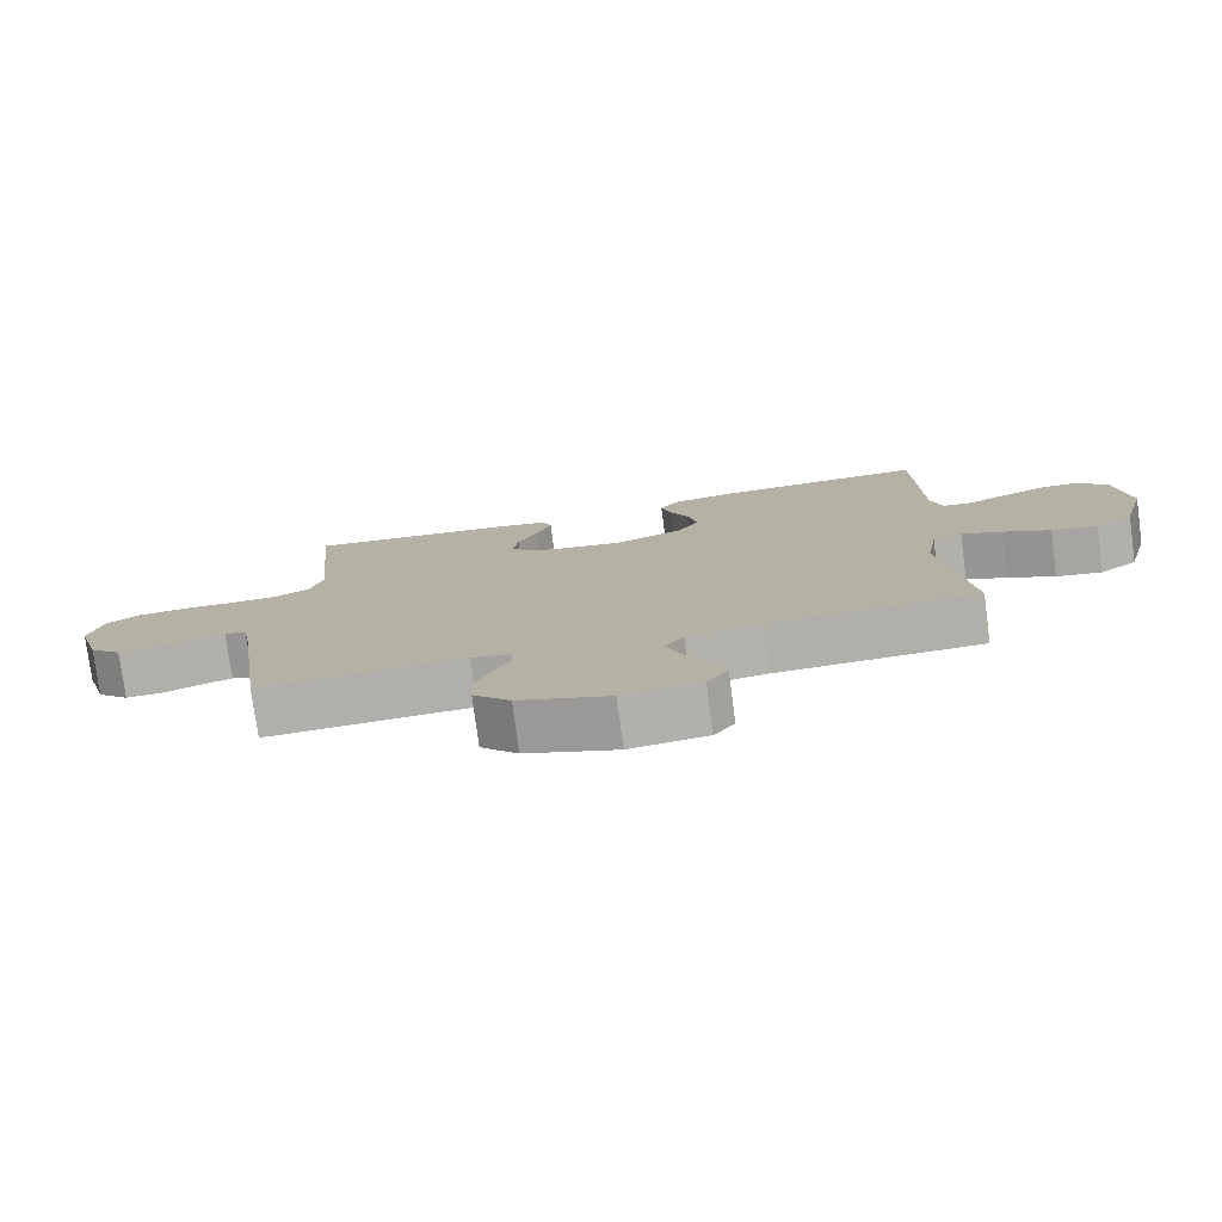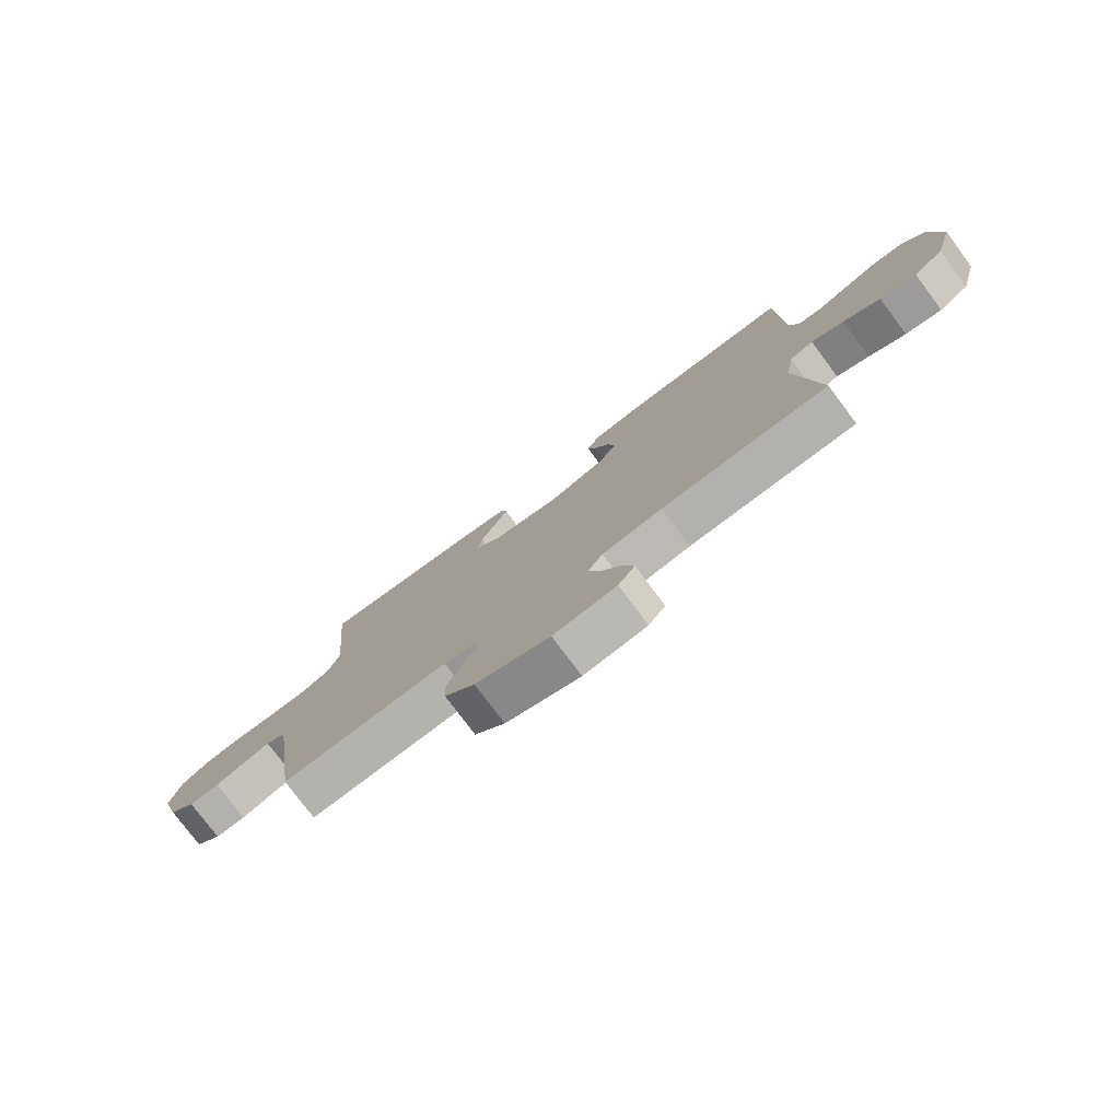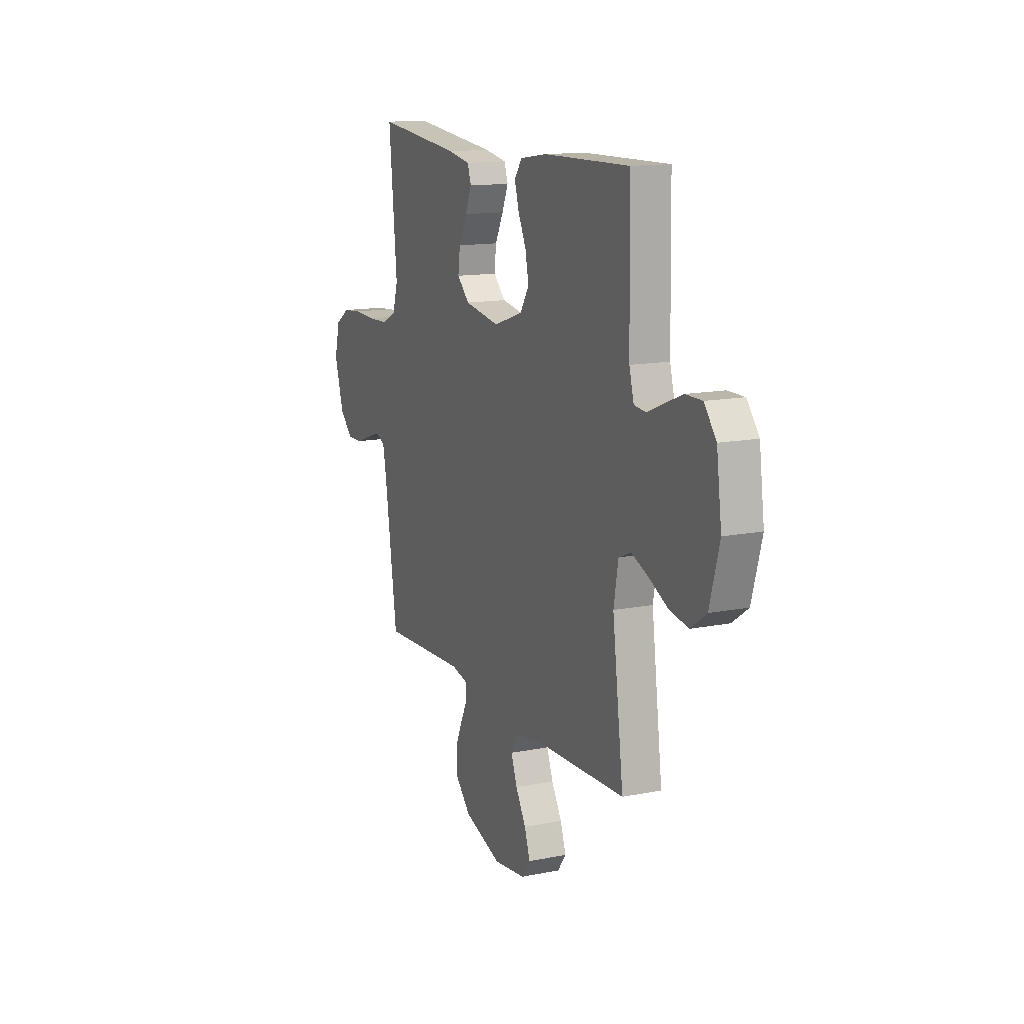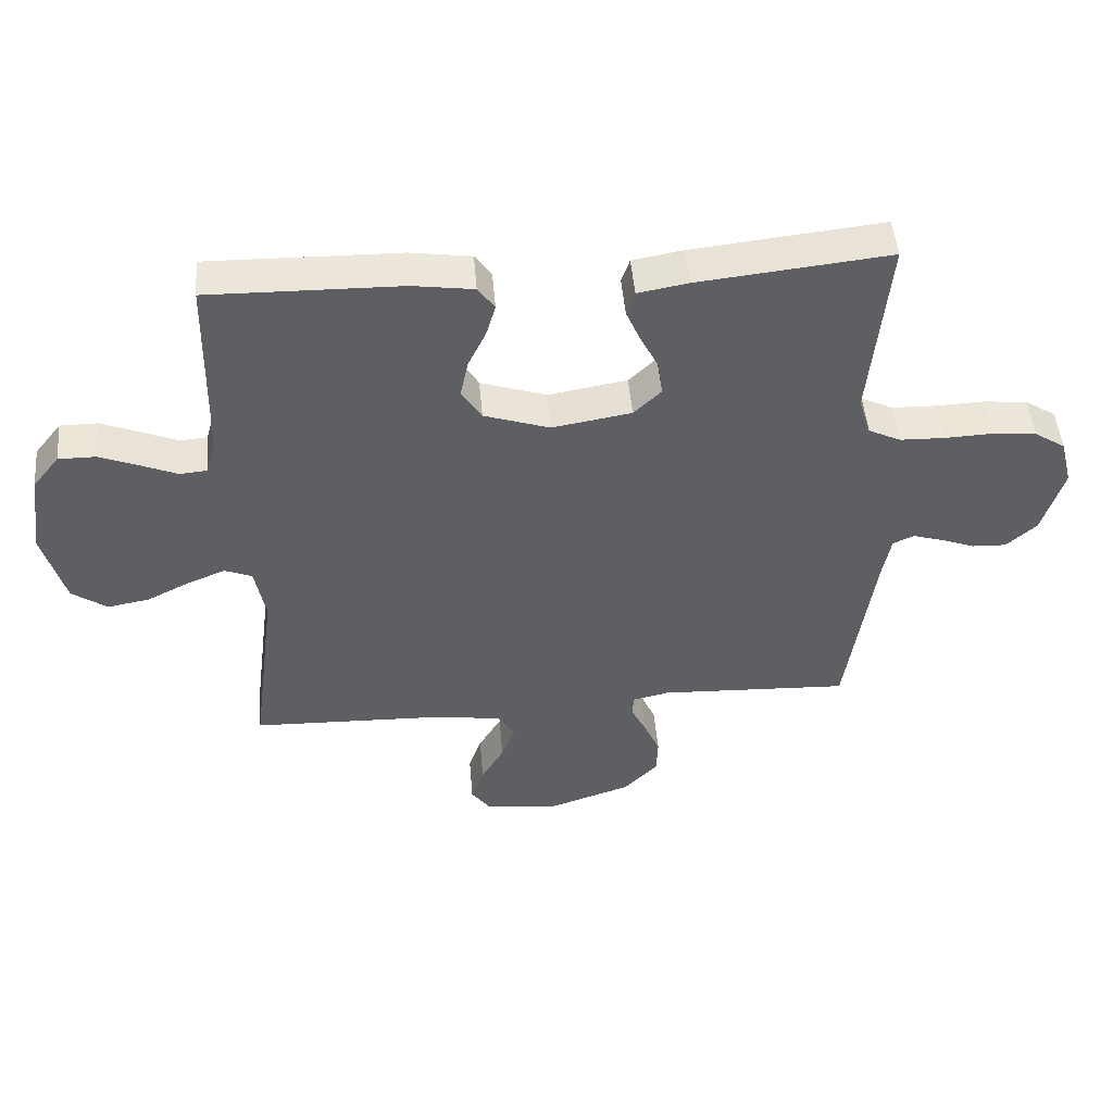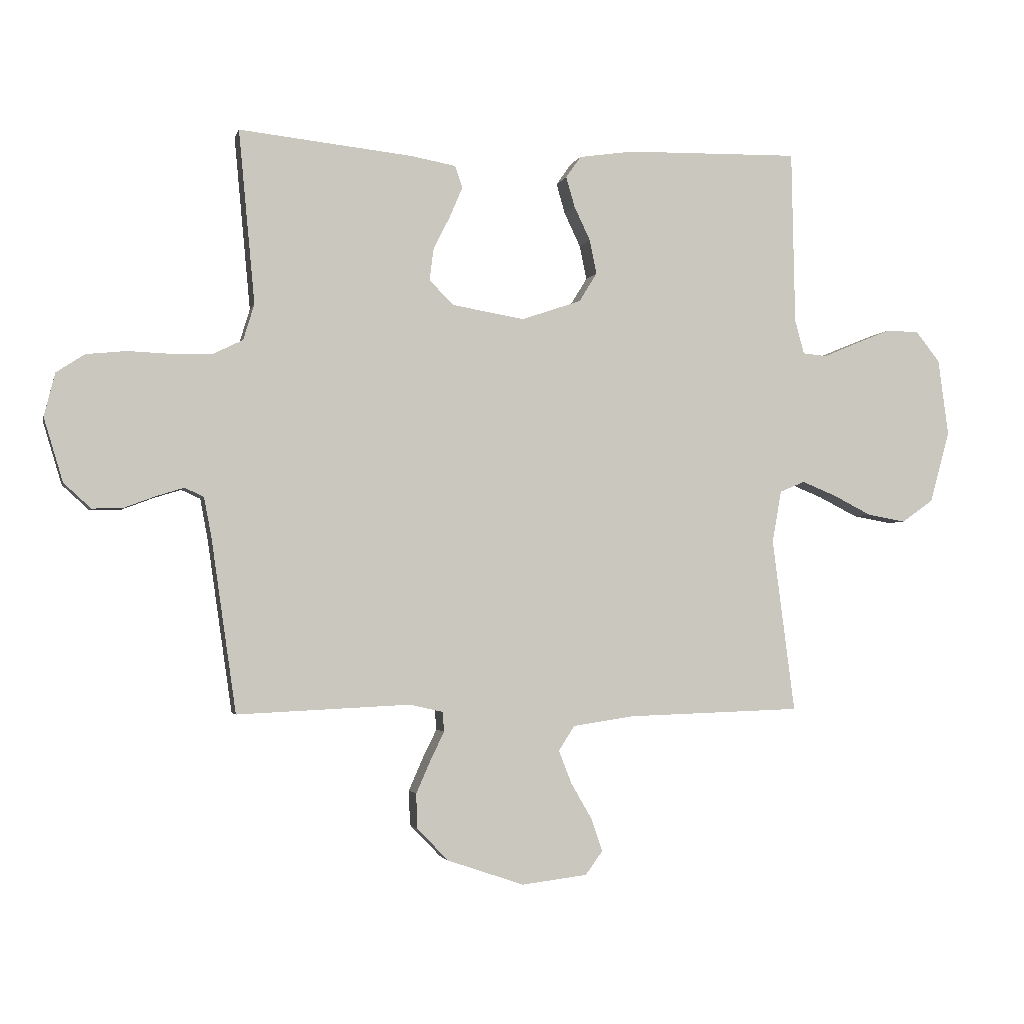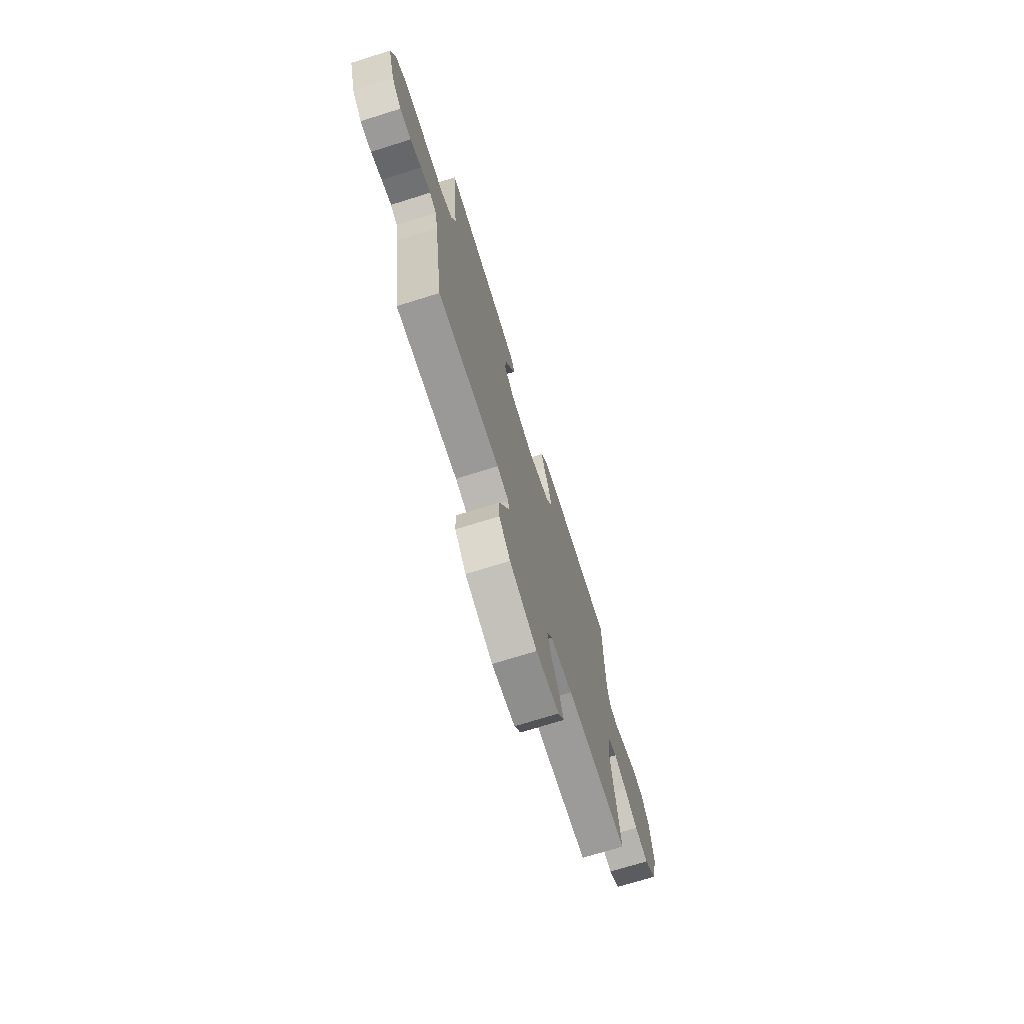
<metadata>
{"format":"obj","ext":"obj","renderer":"f3d","projection":"perspective","resolution":1024,"background":"white","views":[{"elev":-77.5,"azim":-172.4,"up":"+Z"},{"elev":-77.8,"azim":-143.2,"up":"+Z"},{"elev":13.8,"azim":-114.0,"up":"+Z"},{"elev":49.0,"azim":-4.9,"up":"+Z"},{"elev":-2.5,"azim":167.0,"up":"+Z"},{"elev":-71.4,"azim":107.4,"up":"+Z"}]}
</metadata>
<code>
v -0.5 0.07 -0.5
v -0.461 0.07 -0.2
v -0.477 0.07 -0.11
v -0.52 0.07 -0.092
v -0.579 0.07 -0.116
v -0.646 0.07 -0.15
v -0.712 0.07 -0.162
v -0.767 0.07 -0.123
v -0.801 0.07 0
v -0.783 0.07 0.133
v -0.741 0.07 0.186
v -0.683 0.07 0.186
v -0.621 0.07 0.161
v -0.564 0.07 0.137
v -0.522 0.07 0.141
v -0.506 0.07 0.2
v -0.5 0.07 0.5
v -0.2 0.07 0.494
v -0.105 0.07 0.48
v -0.079 0.07 0.443
v -0.094 0.07 0.391
v -0.122 0.07 0.332
v -0.134 0.07 0.273
v -0.103 0.07 0.223
v 0 0.07 0.188
v 0.124 0.07 0.209
v 0.167 0.07 0.251
v 0.16 0.07 0.306
v 0.131 0.07 0.364
v 0.109 0.07 0.416
v 0.122 0.07 0.454
v 0.2 0.07 0.468
v 0.5 0.07 0.5
v 0.472 0.07 0.2
v 0.491 0.07 0.138
v 0.542 0.07 0.113
v 0.611 0.07 0.111
v 0.687 0.07 0.114
v 0.756 0.07 0.107
v 0.805 0.07 0.075
v 0.824 0.07 0
v 0.791 0.07 -0.11
v 0.744 0.07 -0.153
v 0.69 0.07 -0.151
v 0.637 0.07 -0.131
v 0.589 0.07 -0.116
v 0.556 0.07 -0.131
v 0.543 0.07 -0.2
v 0.5 0.07 -0.5
v 0.2 0.07 -0.486
v 0.143 0.07 -0.499
v 0.14 0.07 -0.533
v 0.164 0.07 -0.582
v 0.189 0.07 -0.639
v 0.187 0.07 -0.699
v 0.133 0.07 -0.755
v 0 0.07 -0.8
v -0.113 0.07 -0.786
v -0.143 0.07 -0.745
v -0.123 0.07 -0.688
v -0.087 0.07 -0.626
v -0.065 0.07 -0.569
v -0.092 0.07 -0.526
v -0.2 0.07 -0.51
v -0.5 0 -0.5
v -0.461 0 -0.2
v -0.477 0 -0.11
v -0.52 0 -0.092
v -0.579 0 -0.116
v -0.646 0 -0.15
v -0.712 0 -0.162
v -0.767 0 -0.123
v -0.801 0 0
v -0.783 0 0.133
v -0.741 0 0.186
v -0.683 0 0.186
v -0.621 0 0.161
v -0.564 0 0.137
v -0.522 0 0.141
v -0.506 0 0.2
v -0.5 0 0.5
v -0.2 0 0.494
v -0.105 0 0.48
v -0.079 0 0.443
v -0.094 0 0.391
v -0.122 0 0.332
v -0.134 0 0.273
v -0.103 0 0.223
v 0 0 0.188
v 0.124 0 0.209
v 0.167 0 0.251
v 0.16 0 0.306
v 0.131 0 0.364
v 0.109 0 0.416
v 0.122 0 0.454
v 0.2 0 0.468
v 0.5 0 0.5
v 0.472 0 0.2
v 0.491 0 0.138
v 0.542 0 0.113
v 0.611 0 0.111
v 0.687 0 0.114
v 0.756 0 0.107
v 0.805 0 0.075
v 0.824 0 0
v 0.791 0 -0.11
v 0.744 0 -0.153
v 0.69 0 -0.151
v 0.637 0 -0.131
v 0.589 0 -0.116
v 0.556 0 -0.131
v 0.543 0 -0.2
v 0.5 0 -0.5
v 0.2 0 -0.486
v 0.143 0 -0.499
v 0.14 0 -0.533
v 0.164 0 -0.582
v 0.189 0 -0.639
v 0.187 0 -0.699
v 0.133 0 -0.755
v 0 0 -0.8
v -0.113 0 -0.786
v -0.143 0 -0.745
v -0.123 0 -0.688
v -0.087 0 -0.626
v -0.065 0 -0.569
v -0.092 0 -0.526
v -0.2 0 -0.51
f 59 60 61
f 58 59 61
f 57 58 61
f 56 57 61
f 55 56 61
f 54 55 61
f 53 54 61
f 52 53 61
f 51 52 61 62
f 48 49 50
f 47 48 50 51
f 43 44 45
f 42 43 45
f 41 42 45
f 40 41 45
f 39 40 45
f 38 39 45
f 37 38 45
f 36 37 45 46
f 35 36 46 47
f 32 33 34
f 31 32 34
f 30 31 34
f 29 30 34
f 28 29 34
f 34 35 47
f 28 34 47
f 27 28 47
f 20 21 22
f 19 20 22
f 18 19 22
f 17 18 22
f 16 17 22
f 15 16 22 23
f 12 13 14
f 11 12 14
f 10 11 14
f 9 10 14
f 8 9 14
f 7 8 14
f 6 7 14
f 5 6 14
f 4 5 14 15
f 15 23 24
f 4 15 24
f 3 4 24
f 64 1 2
f 3 24 25
f 2 3 25
f 64 2 25
f 63 64 25
f 51 62 63
f 47 51 63
f 27 47 63
f 26 27 63
f 25 26 63
f 125 124 123
f 125 123 122
f 125 122 121
f 125 121 120
f 125 120 119
f 125 119 118
f 125 118 117
f 125 117 116
f 126 125 116 115
f 114 113 112
f 115 114 112 111
f 109 108 107
f 109 107 106
f 109 106 105
f 109 105 104
f 109 104 103
f 109 103 102
f 109 102 101
f 110 109 101 100
f 111 110 100 99
f 98 97 96
f 98 96 95
f 98 95 94
f 98 94 93
f 98 93 92
f 111 99 98
f 111 98 92
f 111 92 91
f 86 85 84
f 86 84 83
f 86 83 82
f 86 82 81
f 86 81 80
f 87 86 80 79
f 78 77 76
f 78 76 75
f 78 75 74
f 78 74 73
f 78 73 72
f 78 72 71
f 78 71 70
f 78 70 69
f 79 78 69 68
f 88 87 79
f 88 79 68
f 88 68 67
f 66 65 128
f 89 88 67
f 89 67 66
f 89 66 128
f 89 128 127
f 127 126 115
f 127 115 111
f 127 111 91
f 127 91 90
f 127 90 89
f 1 65 66 2
f 2 66 67 3
f 3 67 68 4
f 4 68 69 5
f 5 69 70 6
f 6 70 71 7
f 7 71 72 8
f 8 72 73 9
f 9 73 74 10
f 10 74 75 11
f 11 75 76 12
f 12 76 77 13
f 13 77 78 14
f 14 78 79 15
f 15 79 80 16
f 16 80 81 17
f 17 81 82 18
f 18 82 83 19
f 19 83 84 20
f 20 84 85 21
f 21 85 86 22
f 22 86 87 23
f 23 87 88 24
f 24 88 89 25
f 25 89 90 26
f 26 90 91 27
f 27 91 92 28
f 28 92 93 29
f 29 93 94 30
f 30 94 95 31
f 31 95 96 32
f 32 96 97 33
f 33 97 98 34
f 34 98 99 35
f 35 99 100 36
f 36 100 101 37
f 37 101 102 38
f 38 102 103 39
f 39 103 104 40
f 40 104 105 41
f 41 105 106 42
f 42 106 107 43
f 43 107 108 44
f 44 108 109 45
f 45 109 110 46
f 46 110 111 47
f 47 111 112 48
f 48 112 113 49
f 49 113 114 50
f 50 114 115 51
f 51 115 116 52
f 52 116 117 53
f 53 117 118 54
f 54 118 119 55
f 55 119 120 56
f 56 120 121 57
f 57 121 122 58
f 58 122 123 59
f 59 123 124 60
f 60 124 125 61
f 61 125 126 62
f 62 126 127 63
f 63 127 128 64
f 64 128 65 1

</code>
